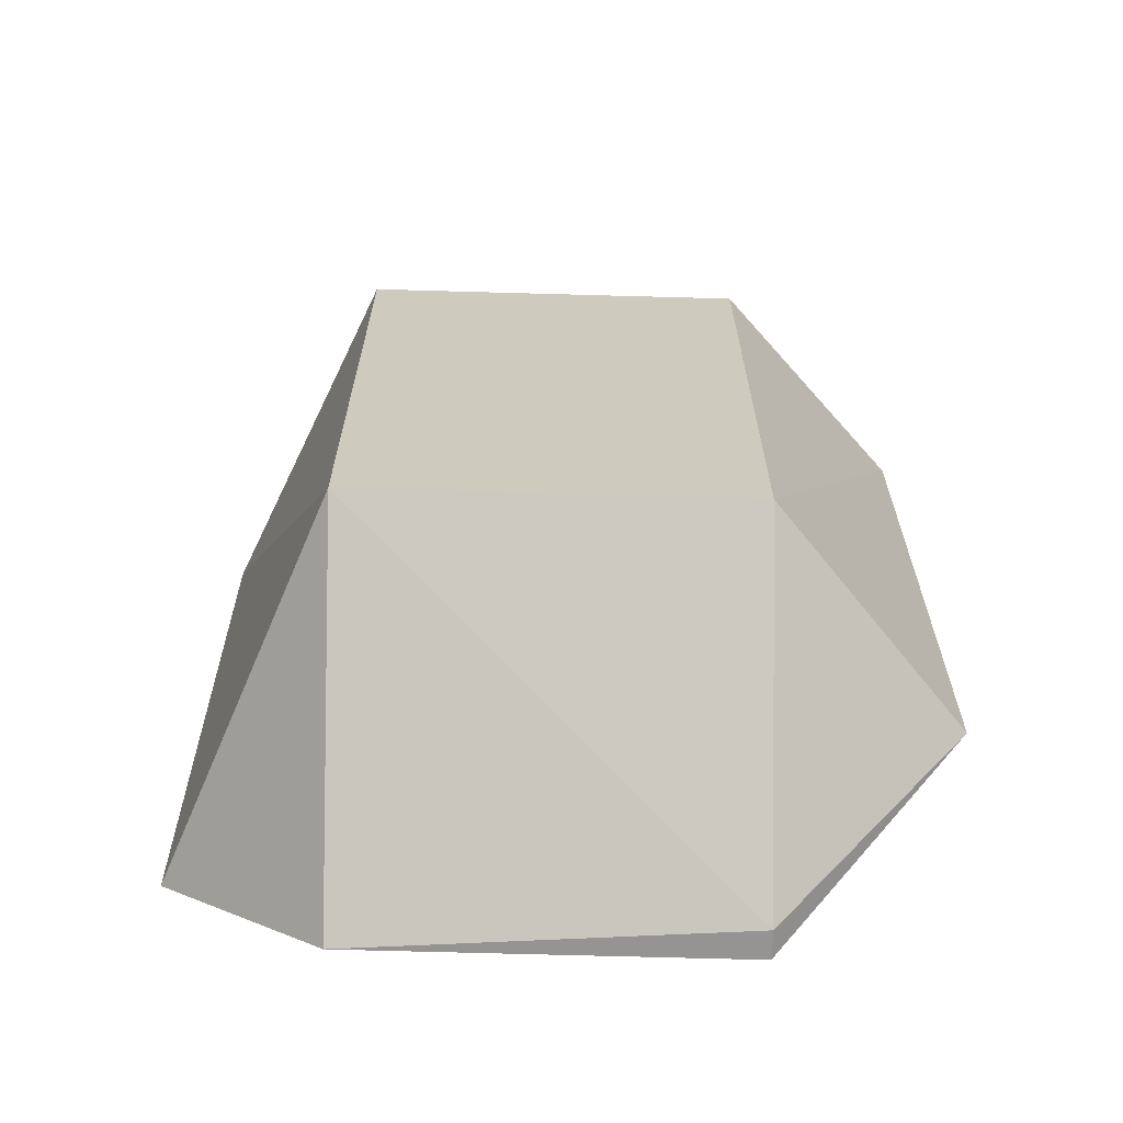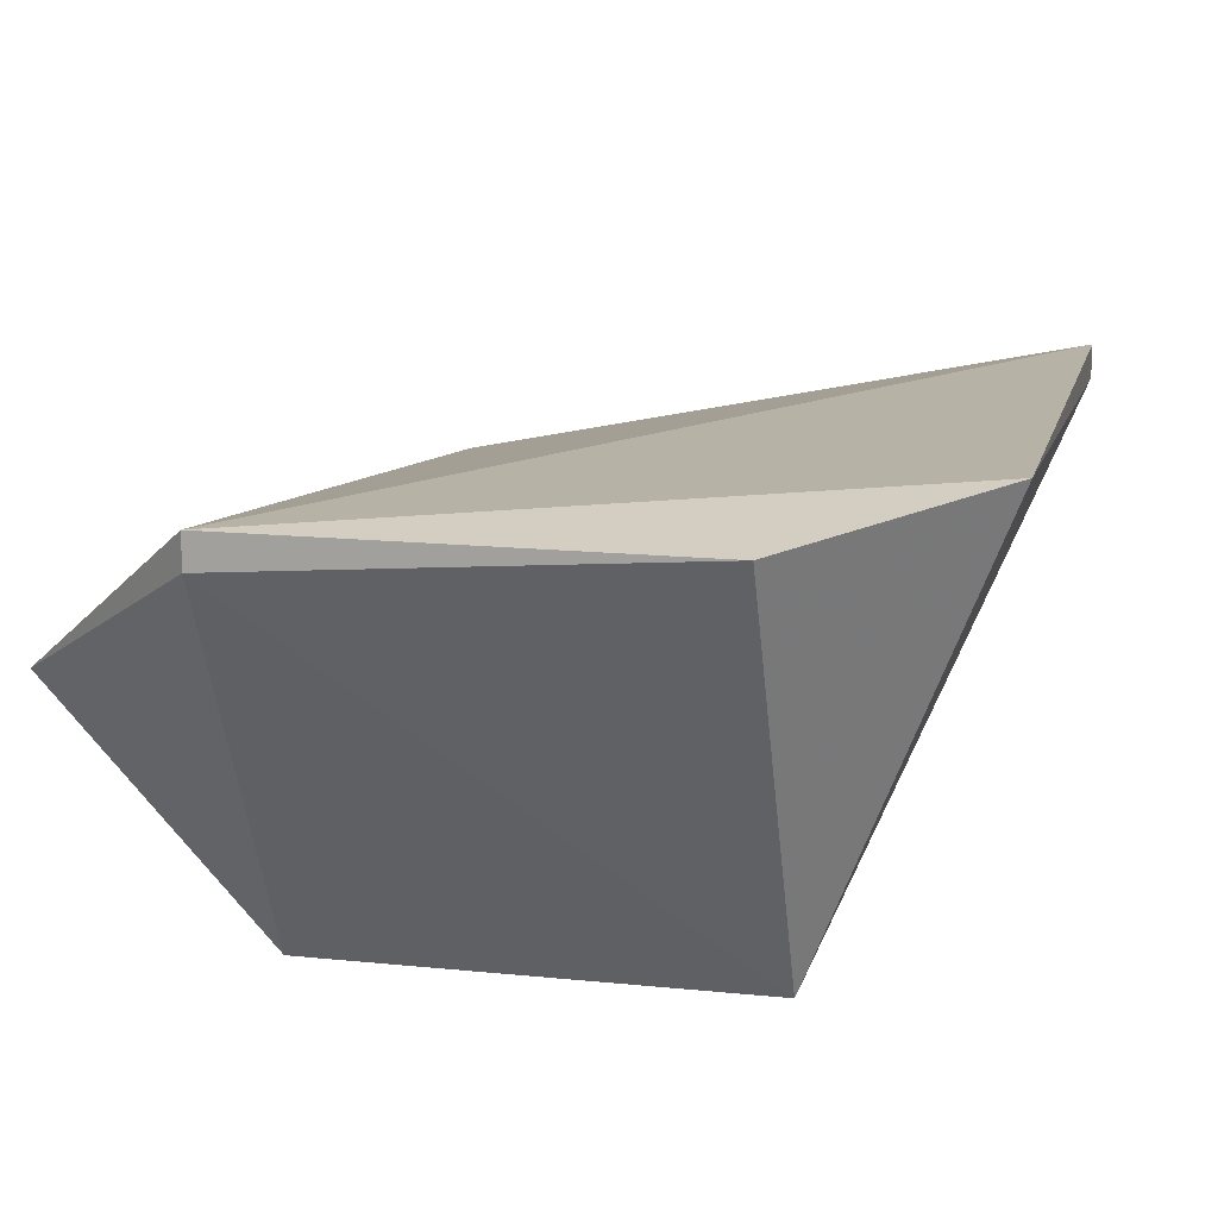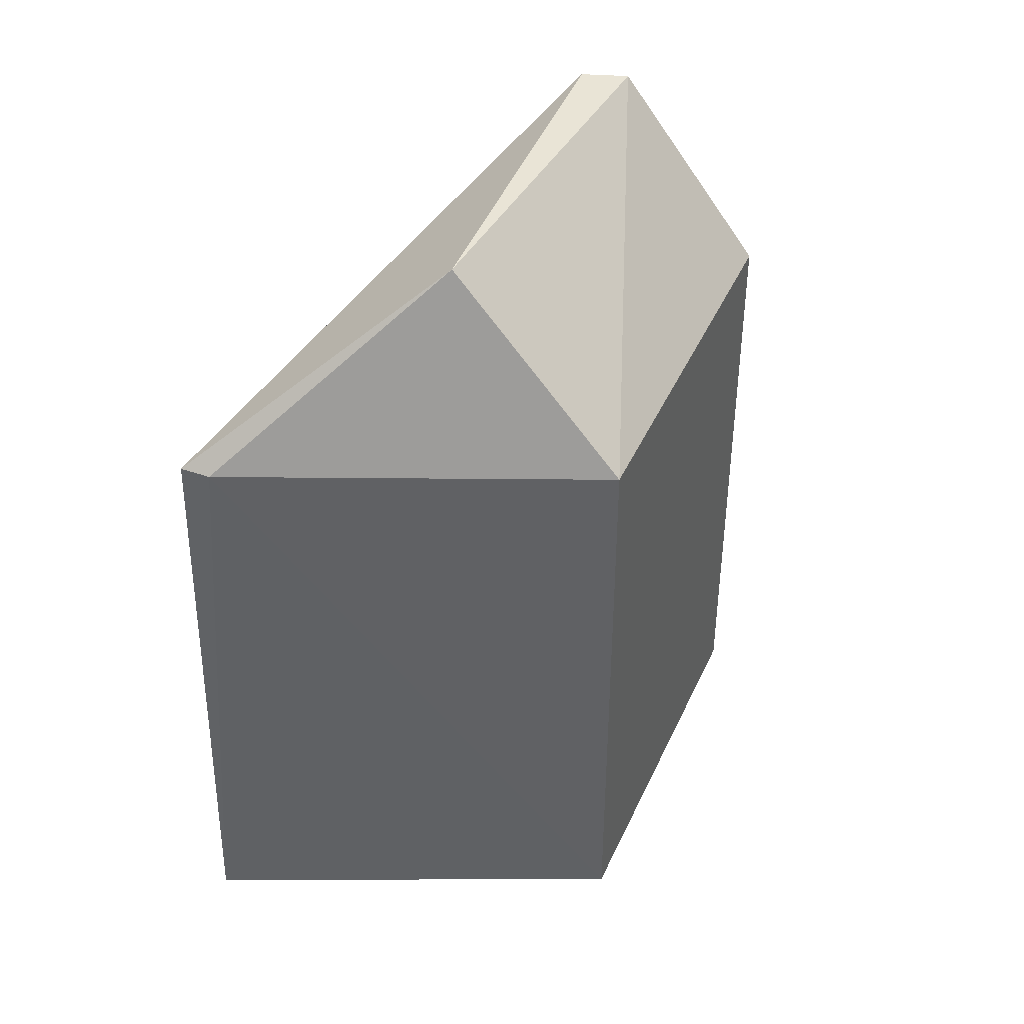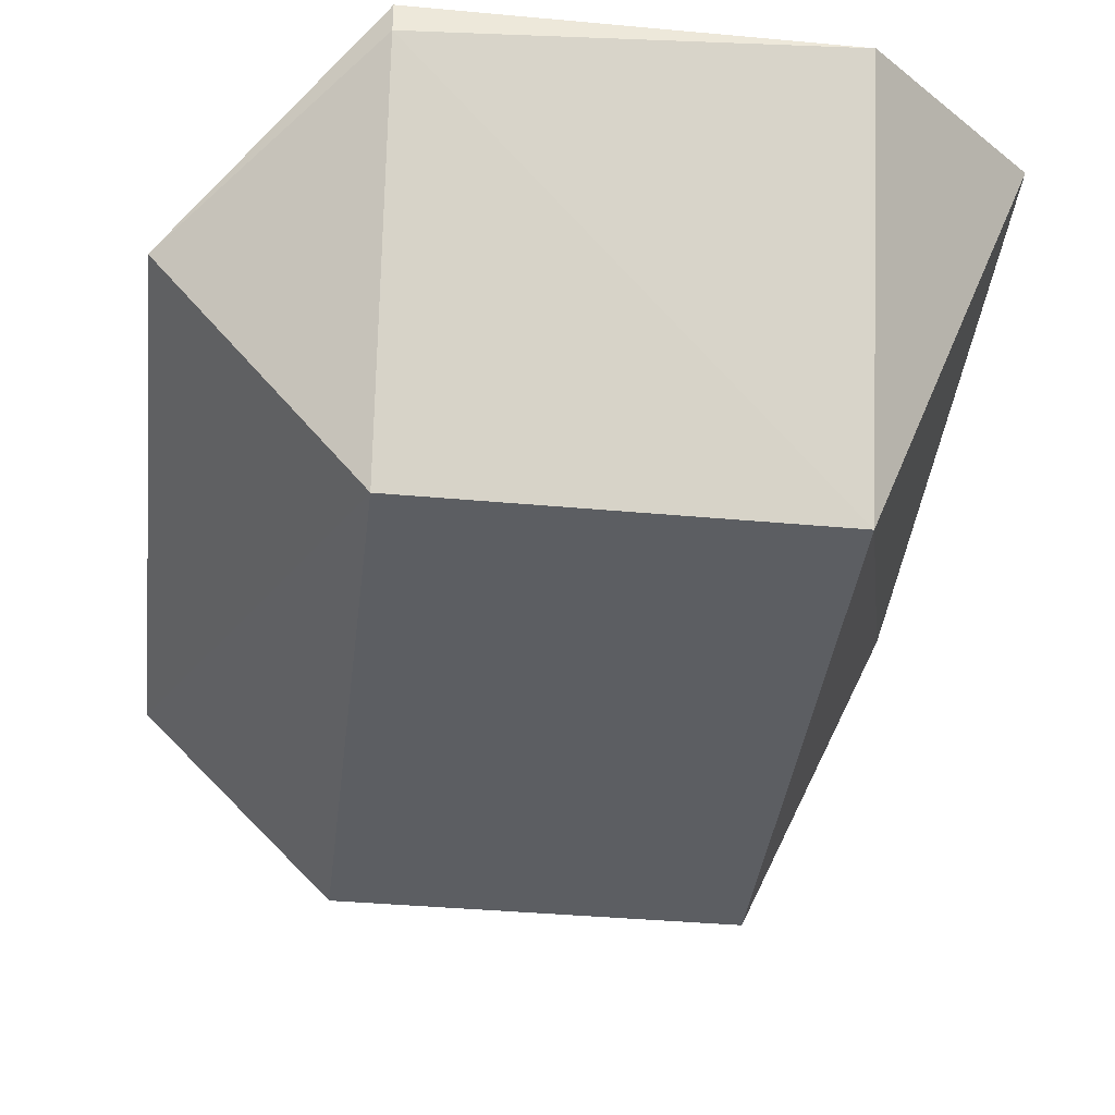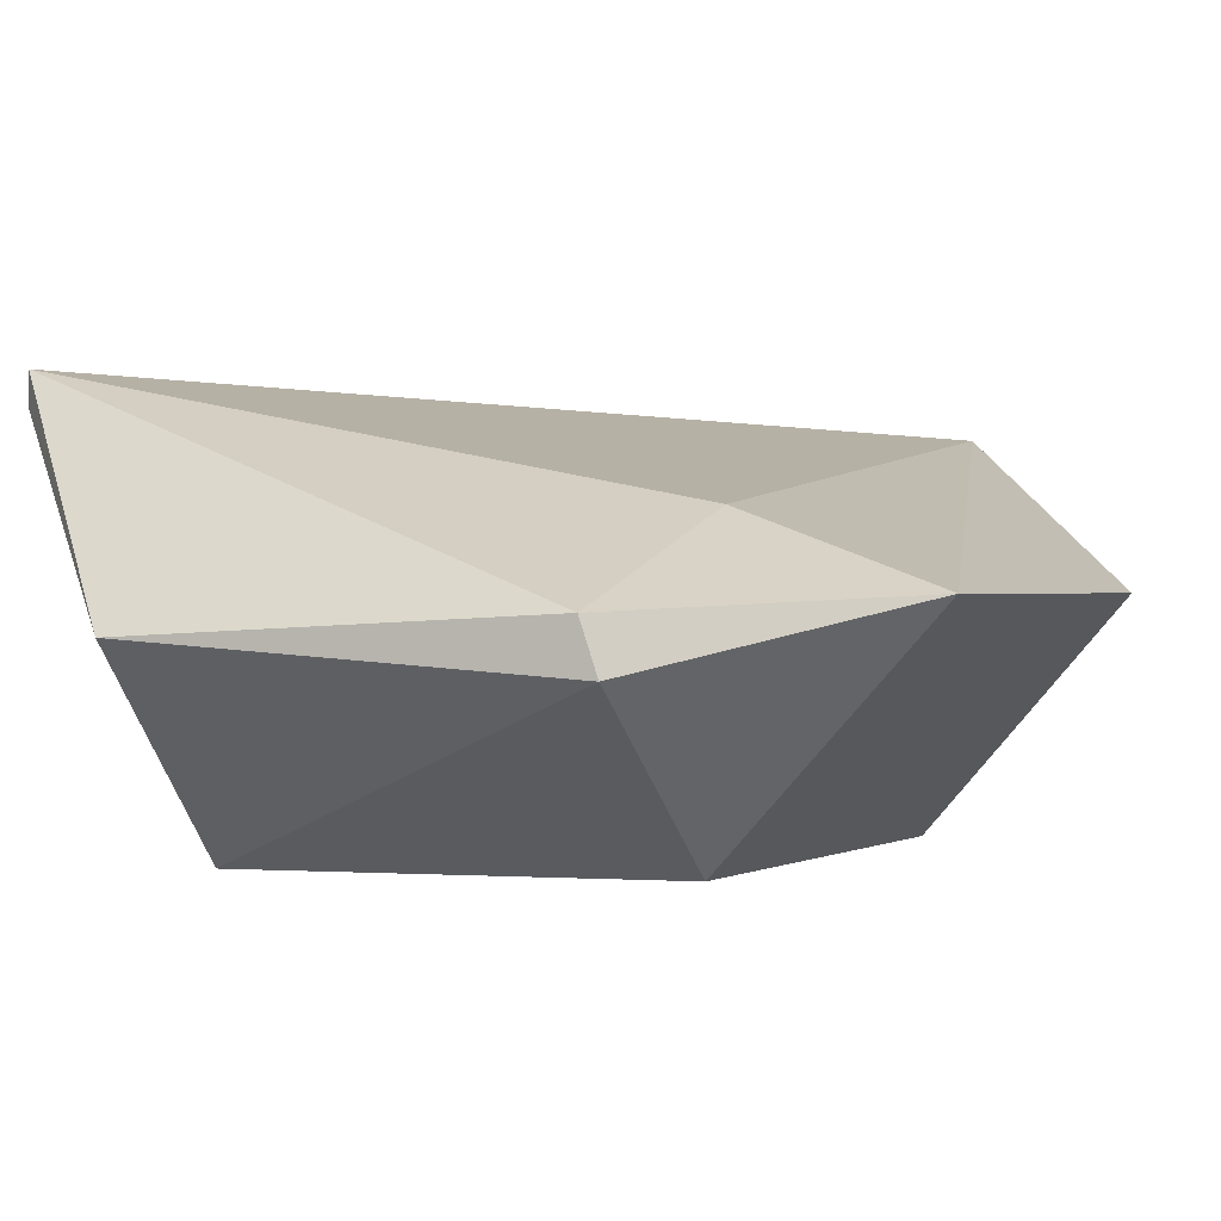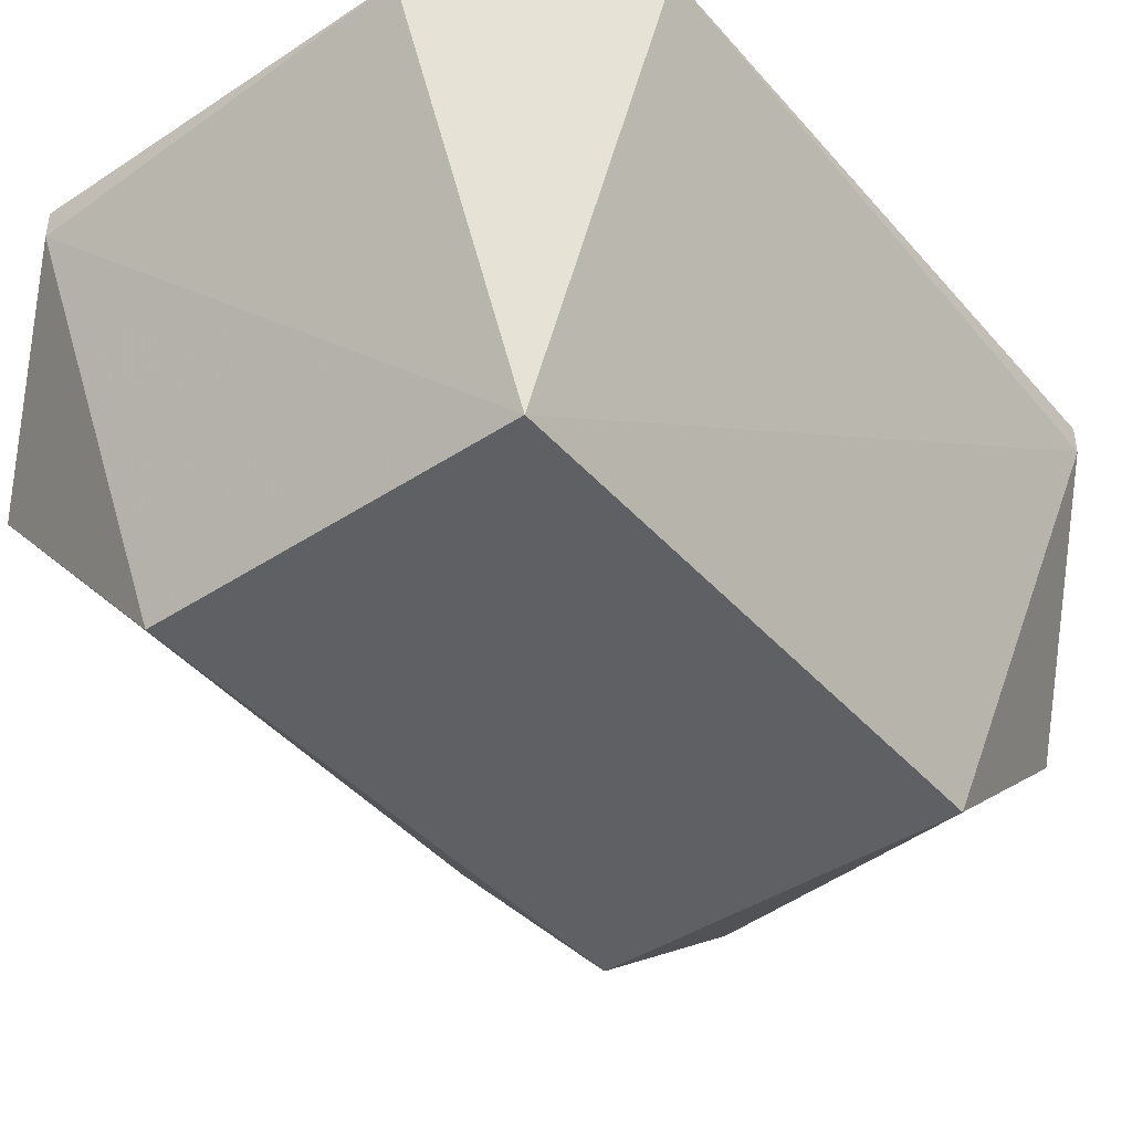
<metadata>
{"format":"obj","ext":"obj","renderer":"f3d","projection":"perspective","resolution":1024,"background":"white","views":[{"elev":-67.1,"azim":-1.6,"up":"+Z"},{"elev":14.9,"azim":-167.4,"up":"+Y"},{"elev":42.5,"azim":-67.1,"up":"+Z"},{"elev":-37.8,"azim":173.3,"up":"+Y"},{"elev":-1.1,"azim":20.6,"up":"+Y"},{"elev":-42.8,"azim":-142.0,"up":"+Y"}]}
</metadata>
<code>
g Generated convex submesh 1
v 0.007566 0.004453 -0.006754
v -0.00748 0.007829 0.00614
v -0.00748 0.007215 0.00614
v 0.003572 0.002918 0.009824
v -0.004235 9.81e-06 -0.006489
v -0.004101 0.007521 -0.009826
v -0.004245 0 0.005914
v 0.00373 9.81e-06 -0.006489
v 0.003878 0.007521 -0.009826
v 0.007566 0.004145 0.00614
v 0.003739 0 0.005914
v -0.00748 0.008136 -0.006754
v -0.004101 0.003532 0.009824
v 0.003993 0.00549 0.005722
v 0.003265 0.003839 0.009824
v 0.003878 0.006908 -0.009826
g Generated convex submesh 1_0
f 16 9 1
f 7 3 5
f 8 7 5
f 10 1 9
f 10 8 1
f 11 8 10
f 11 4 7
f 11 7 8
f 11 10 4
f 12 3 2
f 12 5 3
f 12 6 5
f 12 9 6
f 12 2 9
f 13 2 3
f 13 3 7
f 13 7 4
f 14 9 2
f 14 10 9
f 15 10 14
f 15 4 10
f 15 2 13
f 15 13 4
f 15 14 2
f 16 5 6
f 16 8 5
f 16 1 8
f 16 6 9

</code>
